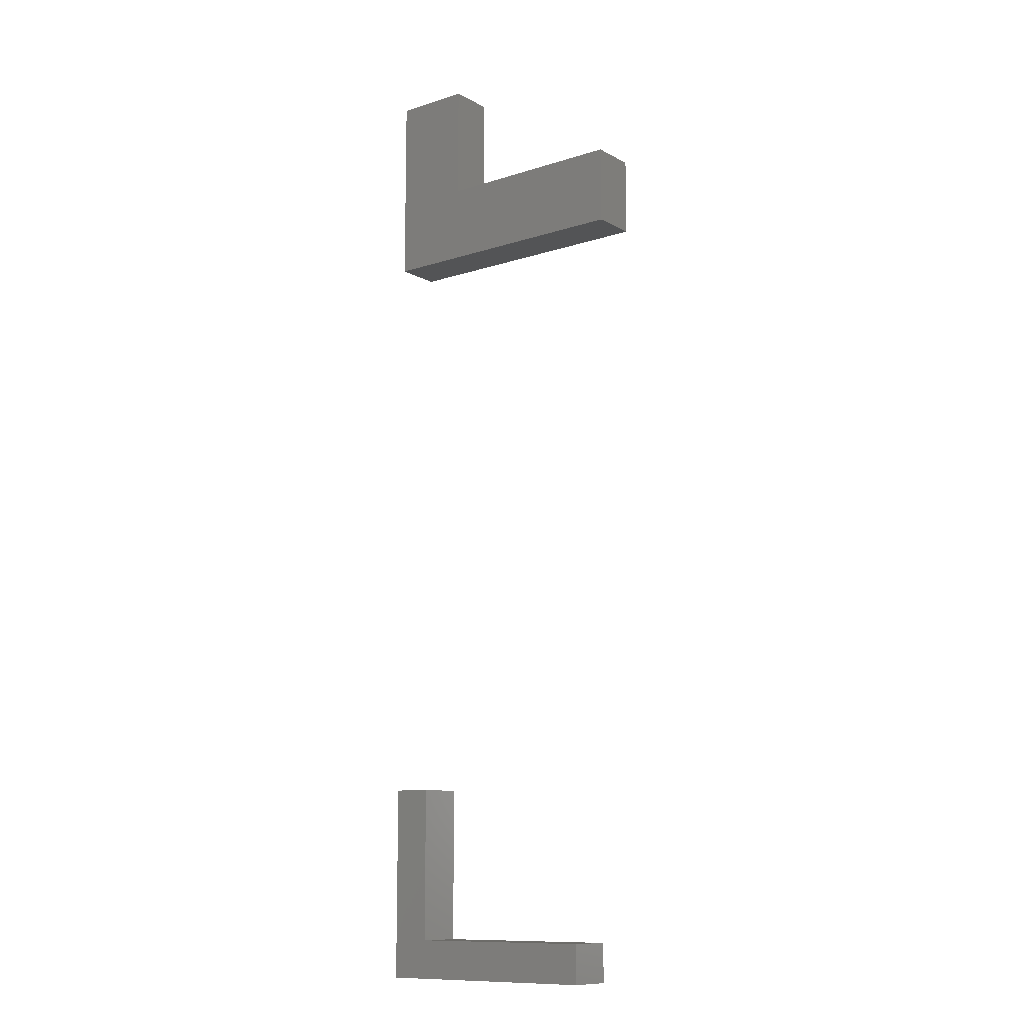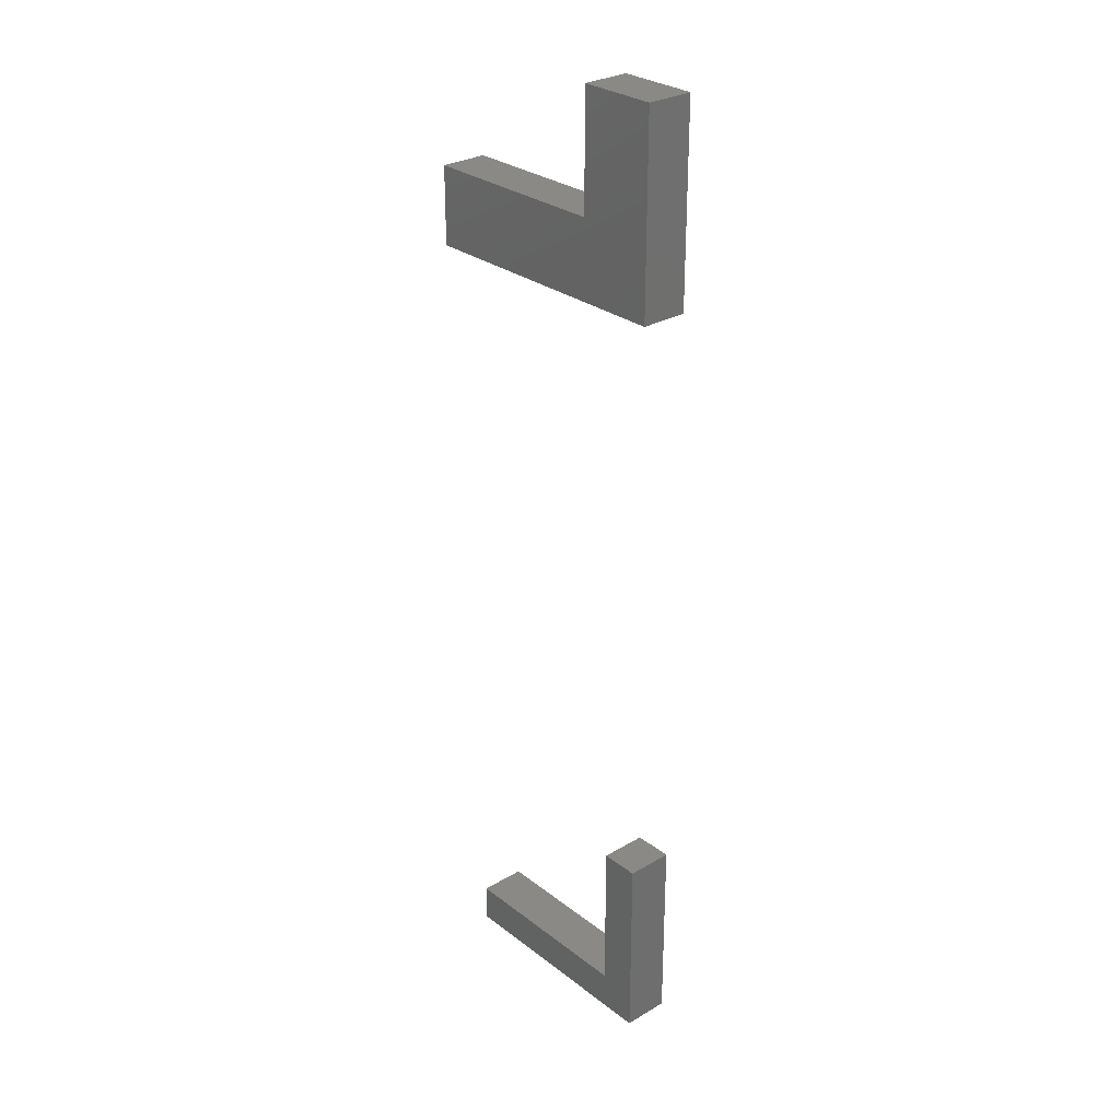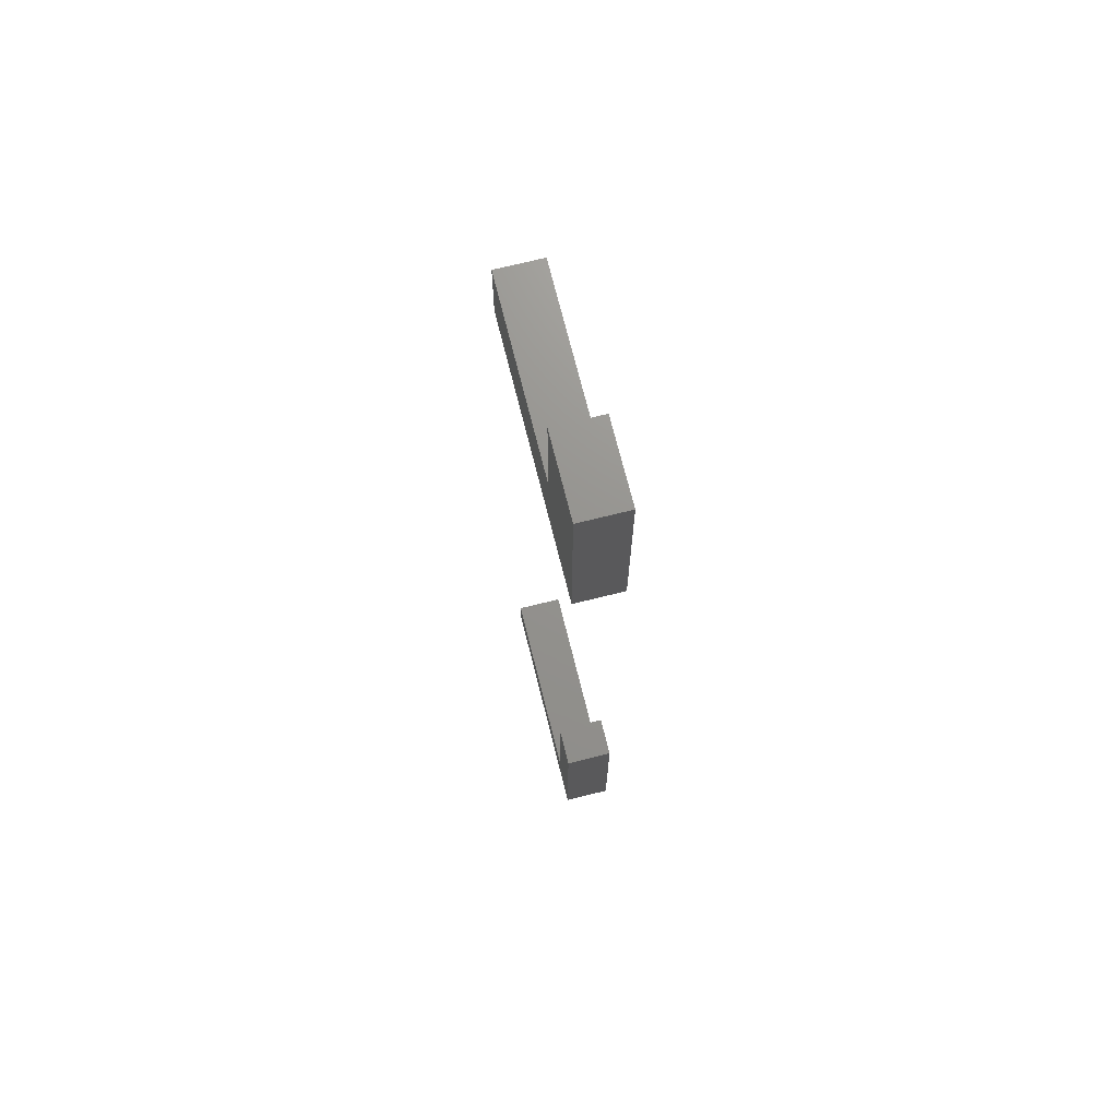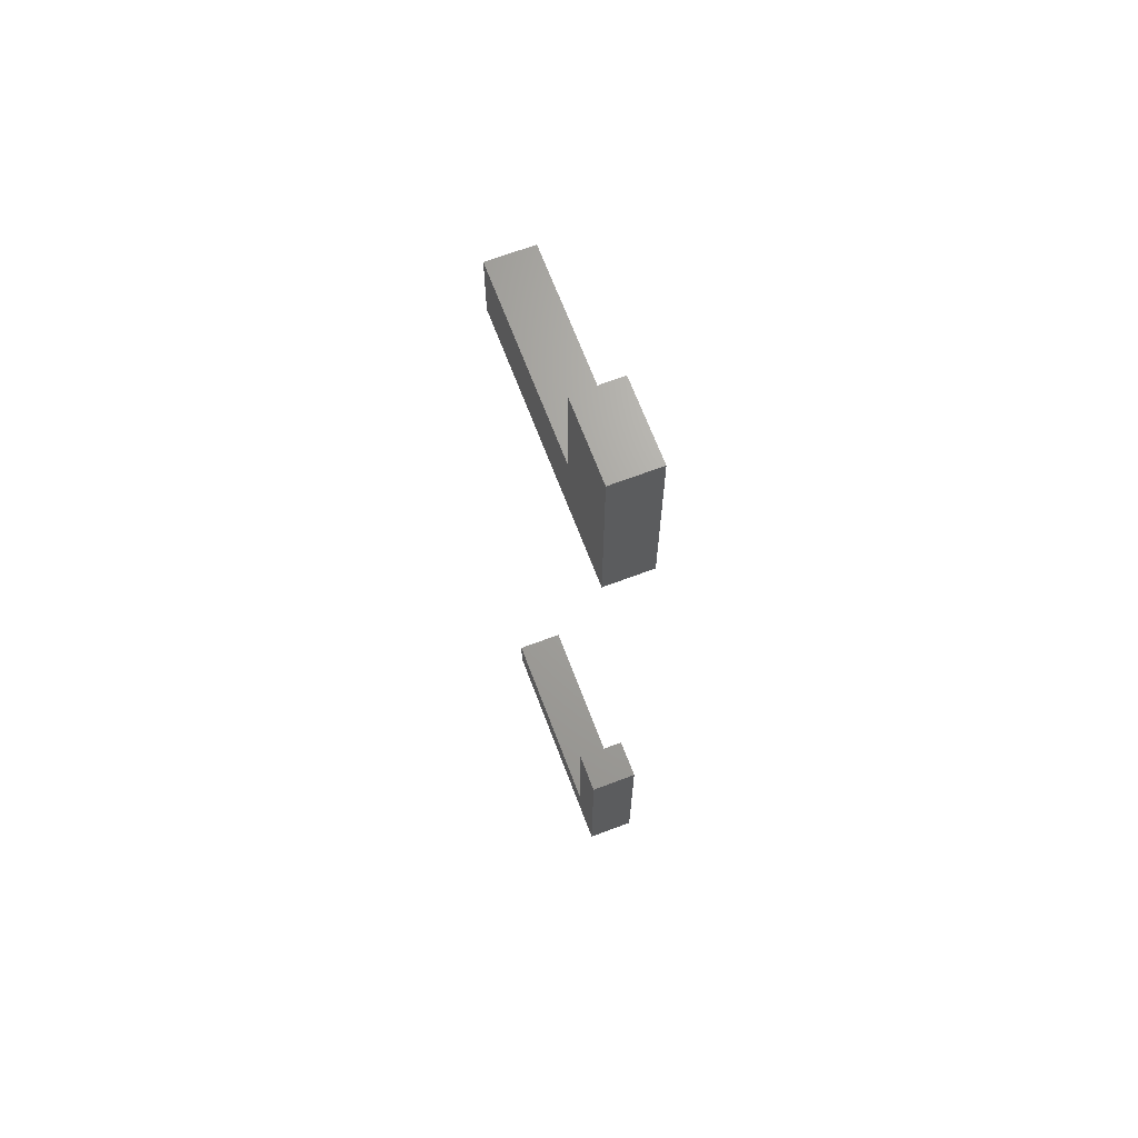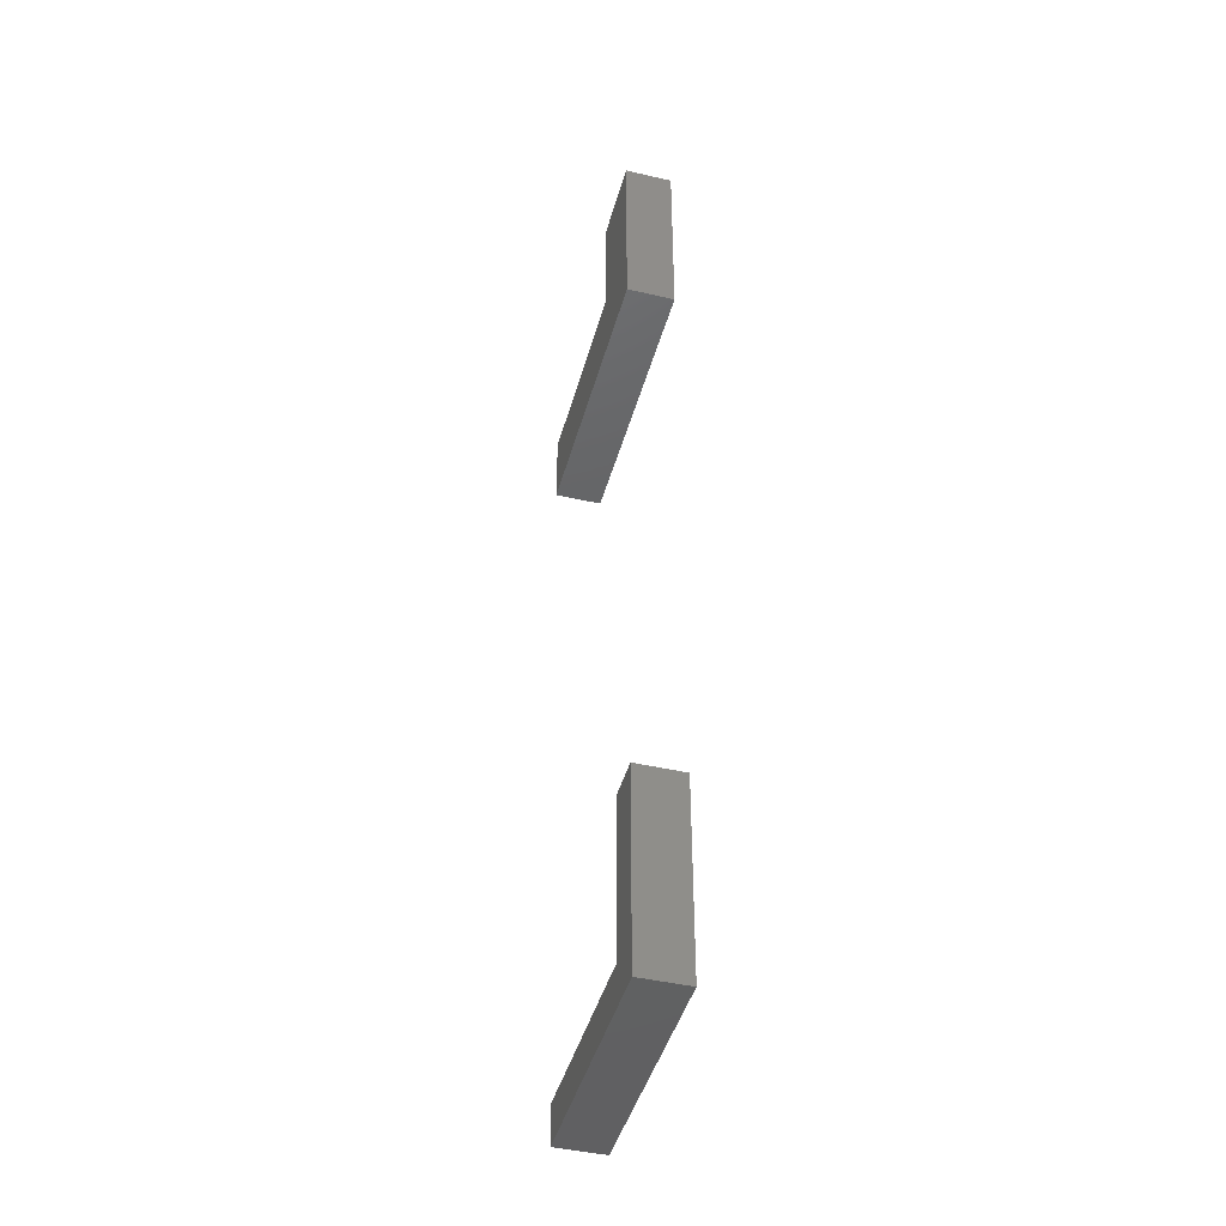
<metadata>
{"format":"stl","ext":"stl","renderer":"f3d","projection":"perspective","resolution":1024,"background":"white","views":[{"elev":-11.4,"azim":37.8,"up":"+Y"},{"elev":28.7,"azim":-131.3,"up":"+Y"},{"elev":71.3,"azim":-104.0,"up":"+Y"},{"elev":67.7,"azim":-110.7,"up":"+Y"},{"elev":-44.3,"azim":-105.2,"up":"+Y"}]}
</metadata>
<code>
# stl→obj: 28 verts, 48 faces
v 1.4 5 0.24
v 1.4 5 0
v 1.4 5.4 0
v 1.4 5.4 0.24
v 0.4 5 0
v 0.4 5 0.24
v 0.4 5.4 0.24
v 0.4 5.4 0
v -1.11e-16 5 0.24
v -1.11e-16 5 0
v 0.4 6 0.24
v 1.11e-16 6 0.24
v 0.4 6 0
v 1.11e-16 6 0
v 1.2 1 0.24
v 1.2 1 0
v 1.2 1.2 0
v 1.2 1.2 0.24
v 0.2 1 0
v 0.2 1 0.24
v 0.2 1.2 0.24
v 0.2 1.2 0
v -1.11e-16 1 0.24
v -1.11e-16 1 0
v 0.2 2 0.24
v 1.11e-16 2 0.24
v 0.2 2 0
v 1.11e-16 2 0
f 1 2 3
f 1 3 4
f 1 5 2
f 1 6 5
f 4 7 6
f 4 6 1
f 4 3 8
f 4 8 7
f 3 5 8
f 3 2 5
f 9 10 5
f 9 5 6
f 7 11 12
f 9 7 12
f 6 7 9
f 7 8 13
f 7 13 11
f 8 14 13
f 10 14 8
f 5 10 8
f 9 14 10
f 9 12 14
f 12 13 14
f 12 11 13
f 15 16 17
f 15 17 18
f 15 19 16
f 15 20 19
f 18 21 20
f 18 20 15
f 18 17 22
f 18 22 21
f 17 19 22
f 17 16 19
f 23 24 19
f 23 19 20
f 21 25 26
f 23 21 26
f 20 21 23
f 21 22 27
f 21 27 25
f 22 28 27
f 24 28 22
f 19 24 22
f 23 28 24
f 23 26 28
f 26 27 28
f 26 25 27

</code>
